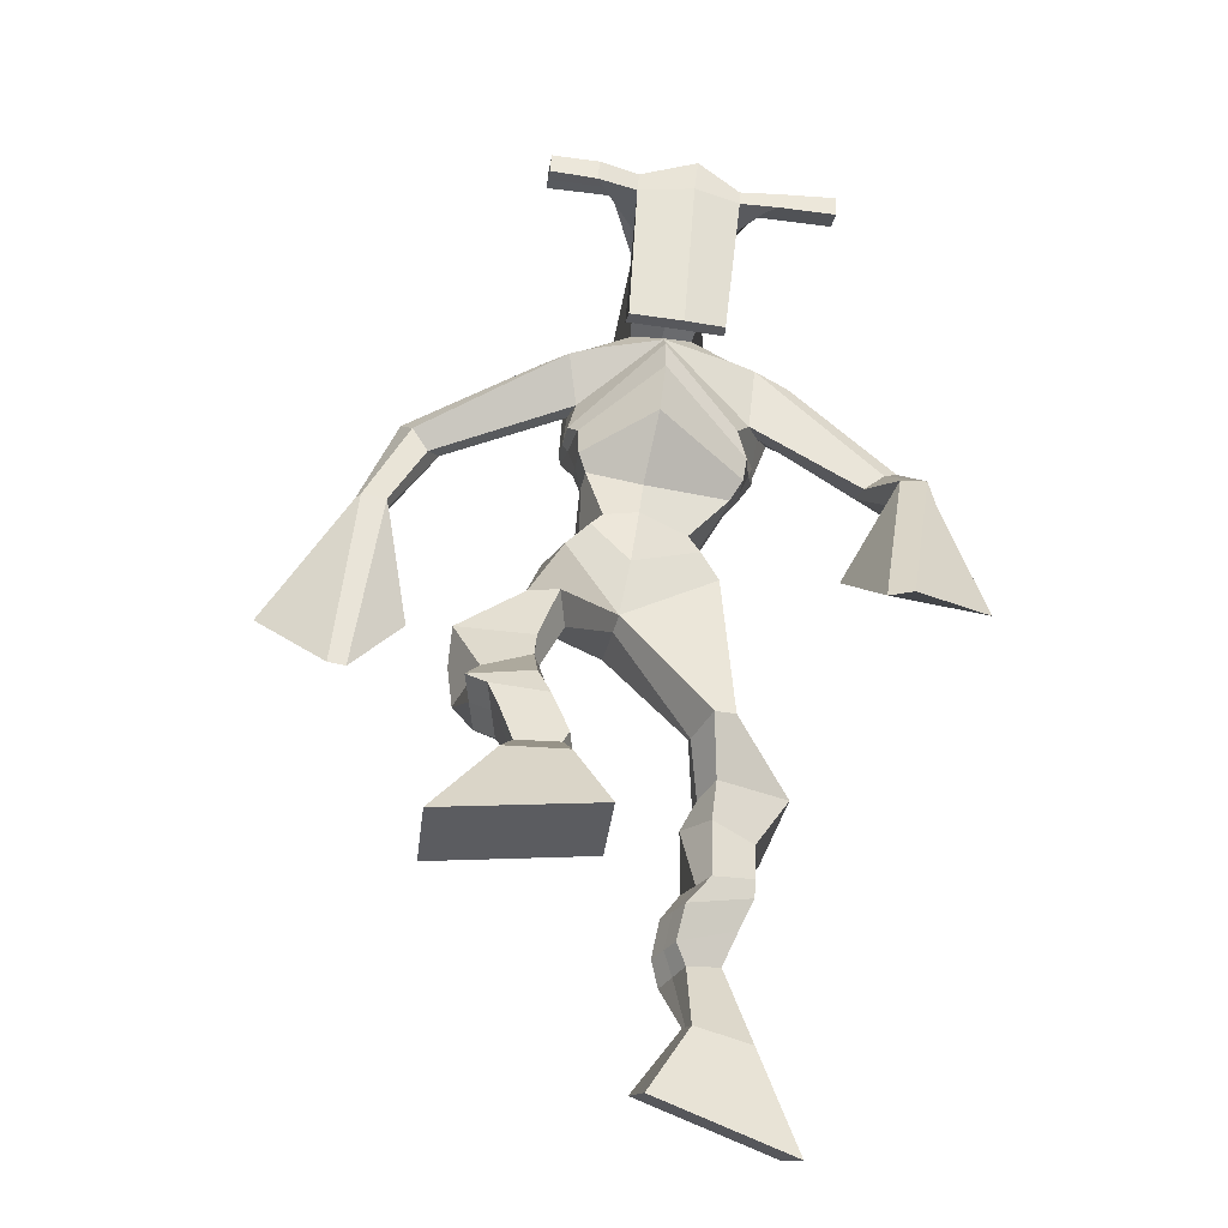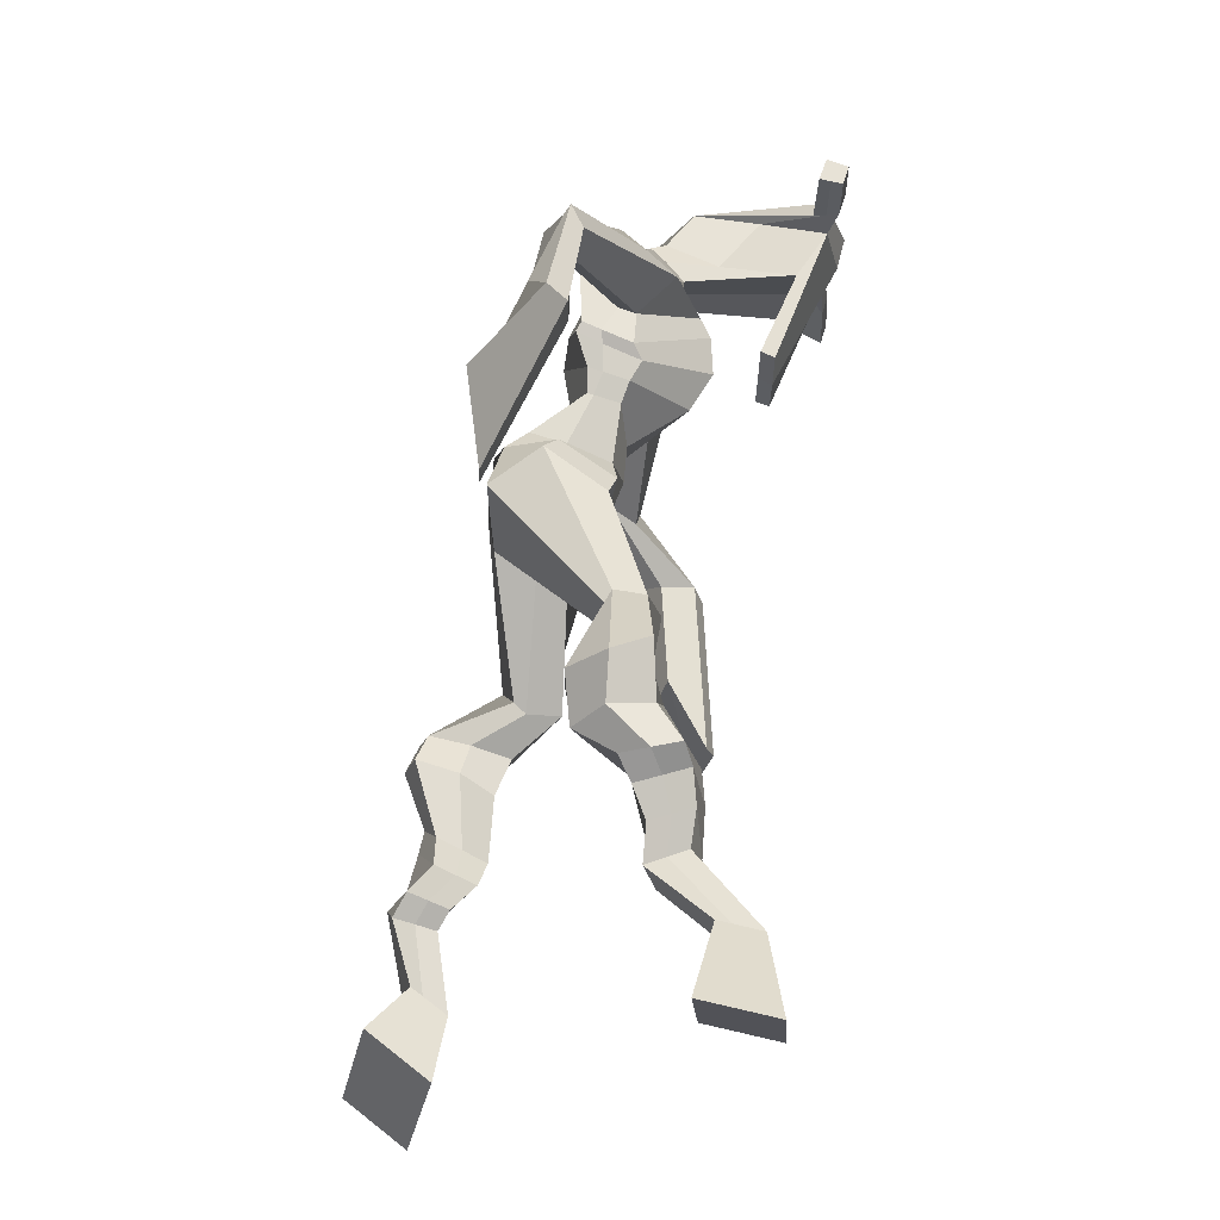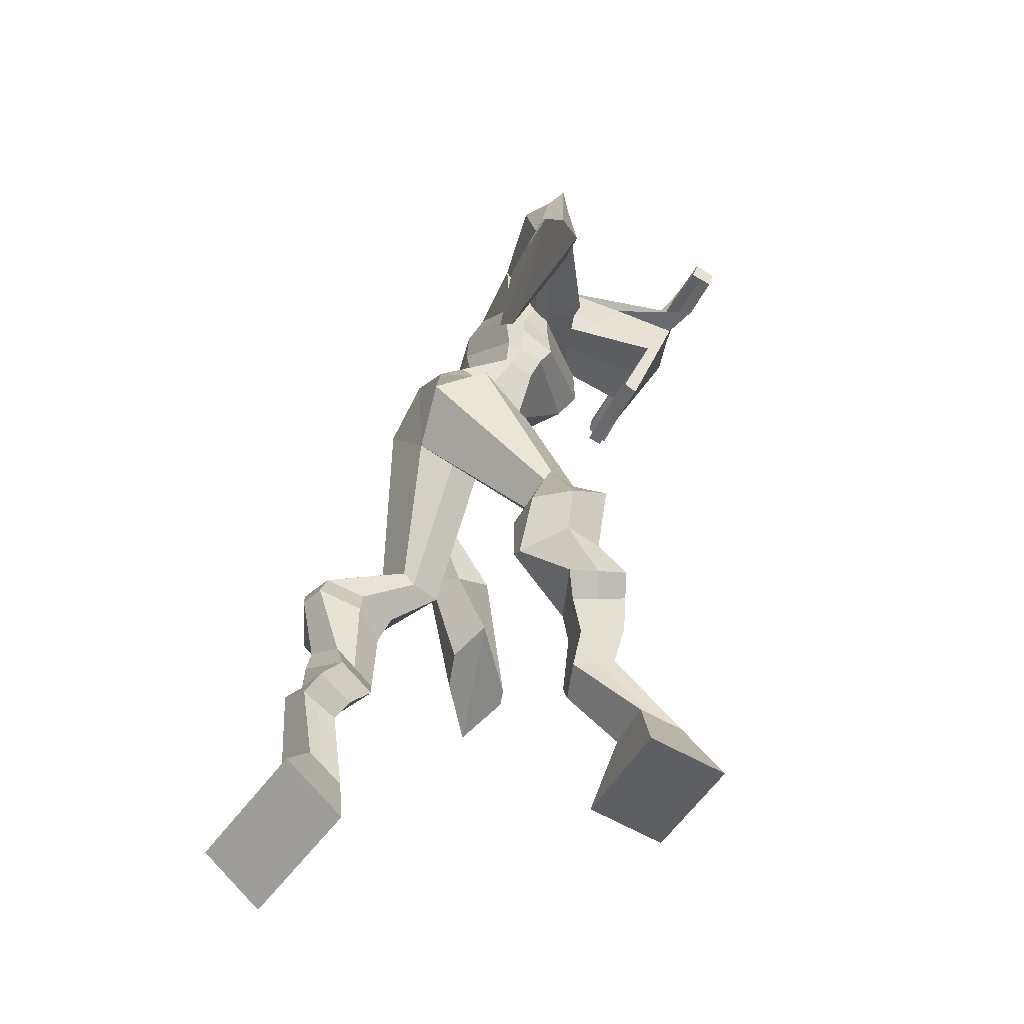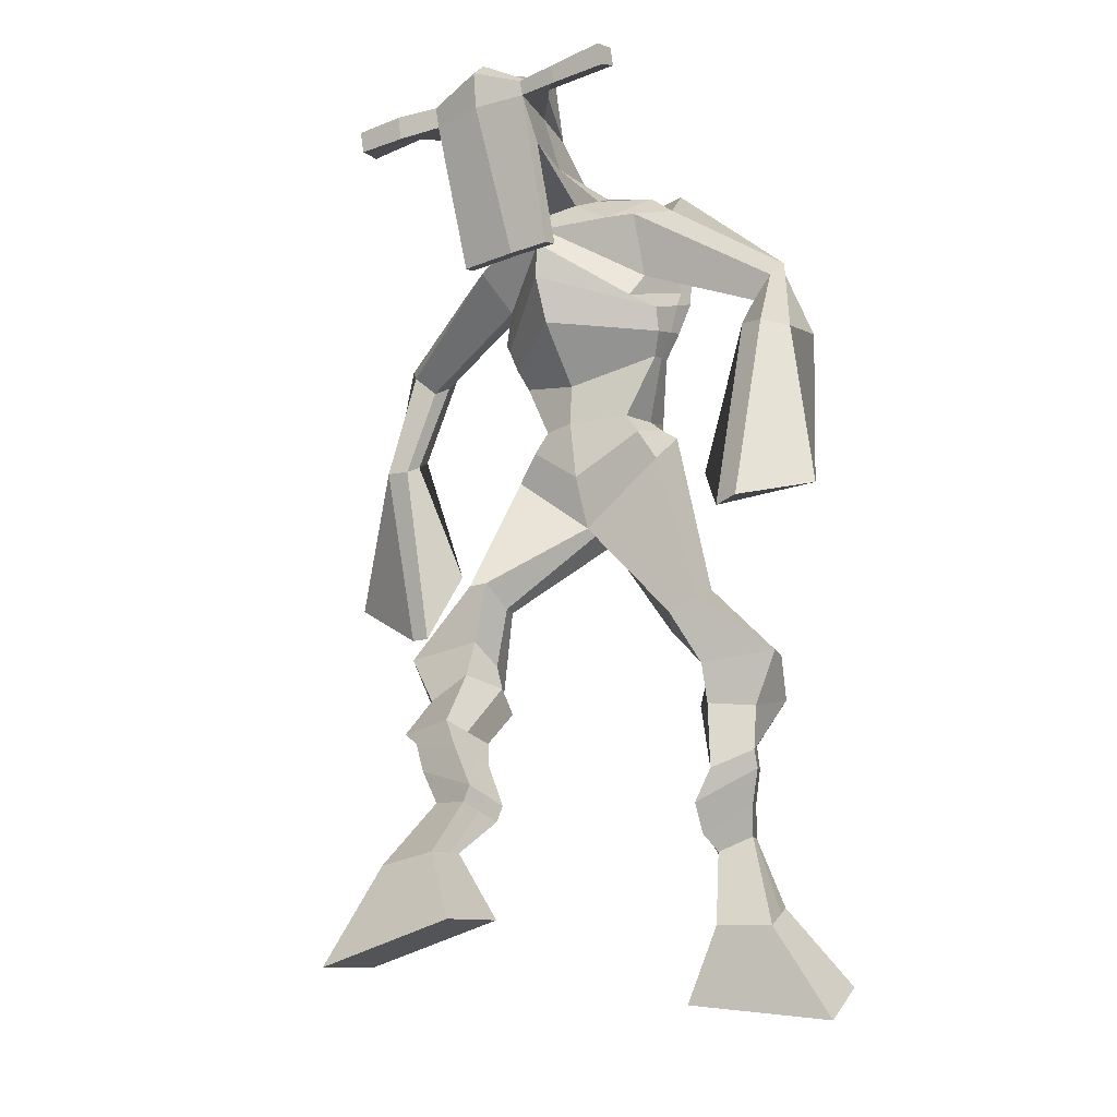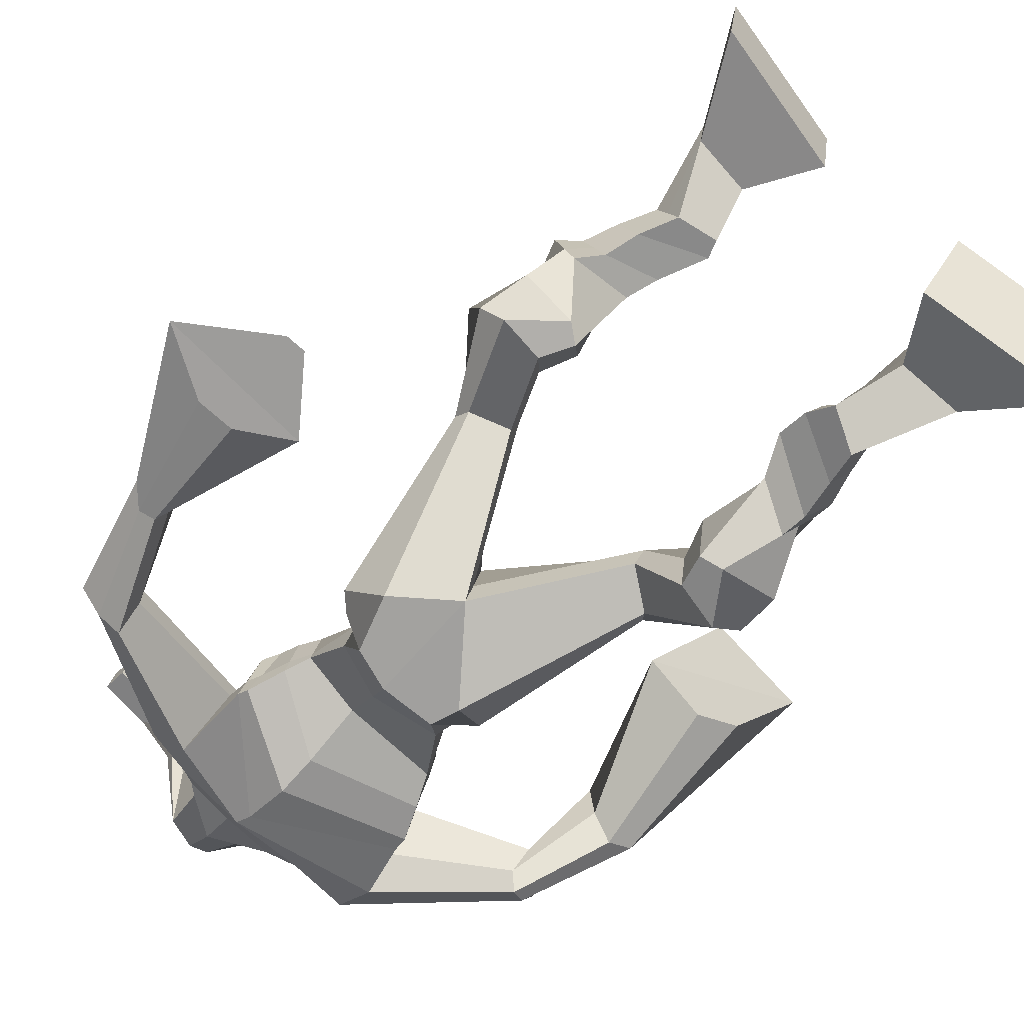
<metadata>
{"format":"obj","ext":"obj","renderer":"f3d","projection":"perspective","resolution":1024,"background":"white","views":[{"elev":-51.1,"azim":-11.6,"up":"+Y"},{"elev":-24.5,"azim":-92.5,"up":"+Y"},{"elev":-44.9,"azim":-117.6,"up":"+Y"},{"elev":-26.6,"azim":29.3,"up":"+Y"},{"elev":-77.0,"azim":-46.5,"up":"+Z"}]}
</metadata>
<code>
o monstruo
v 0.2775 -0.2602 0.1614
v 0.3249 -0.355 0.1413
v 0.2727 -0.2756 0.2228
v 0.3163 -0.3821 0.2497
v 0.1959 -0.2635 0.1531
v 0.1181 -0.3826 0.1179
v 0.1909 -0.279 0.2155
v 0.1094 -0.4097 0.2263
v 0.2925 -0.1954 0.08917
v 0.2744 -0.1811 0.1483
v 0.2365 -0.1819 0.06901
v 0.218 -0.1663 0.1272
v 0.3013 -0.1732 0.08804
v 0.2831 -0.1581 0.1465
v 0.2178 -0.1311 0.0728
v 0.1987 -0.1179 0.134
v 0.2779 -0.1091 0.08805
v 0.2588 -0.09587 0.1493
v 0.2065 -0.08611 0.05415
v 0.1833 -0.07198 0.1291
v 0.265 -0.06716 0.06935
v 0.2418 -0.05304 0.1443
v 0.1809 -0.05657 0.0353
v 0.1565 -0.04826 0.1166
v 0.2533 0.01167 -0.01814
v 0.2442 0.03274 0.09775
v 0.2273 -0.00595 -0.02211
v 0.1788 0.01039 0.08453
v 0.232 0.0534 -0.02879
v 0.2493 0.08865 0.08384
v 0.1694 0.05103 -0.03057
v 0.1413 0.08518 0.07899
v 0.2826 0.1469 0.03458
v 0.2752 0.1709 0.09811
v 0.2285 0.1674 0.02193
v 0.2353 0.1838 0.07748
v 0.3742 0.3089 -0.1221
v 0.3776 0.2877 -0.02145
v 0.3006 0.3726 -0.1335
v 0.2917 0.3619 0.02936
v 0.4981 -0.2639 -0.2204
v 0.4405 -0.3358 -0.276
v 0.4987 -0.3024 -0.1702
v 0.4421 -0.4047 -0.1875
v 0.5789 -0.2726 -0.2303
v 0.6435 -0.3765 -0.3113
v 0.5797 -0.3124 -0.1795
v 0.6451 -0.4454 -0.2228
v 0.4744 -0.1779 -0.2463
v 0.4974 -0.1886 -0.1869
v 0.5276 -0.1531 -0.2553
v 0.5471 -0.1706 -0.1987
v 0.4614 -0.1462 -0.2277
v 0.4816 -0.1638 -0.1706
v 0.5423 -0.1118 -0.2249
v 0.5637 -0.1327 -0.1667
v 0.4658 -0.1071 -0.1939
v 0.4873 -0.128 -0.1356
v 0.554 -0.06286 -0.2173
v 0.5816 -0.08998 -0.1477
v 0.4933 -0.05889 -0.1926
v 0.5193 -0.0862 -0.1224
v 0.554 -0.02934 -0.21
v 0.5818 -0.06494 -0.1376
v 0.5031 0.05555 -0.2245
v 0.521 0.0112 -0.1158
v 0.5299 0.04498 -0.2389
v 0.5854 0.003812 -0.1421
v 0.5181 0.09609 -0.2077
v 0.5238 0.06526 -0.09321
v 0.5773 0.1033 -0.221
v 0.6295 0.07285 -0.1178
v 0.4863 0.1345 -0.09181
v 0.5068 0.123 -0.02504
v 0.5366 0.1659 -0.107
v 0.543 0.1485 -0.0458
v 0.4654 0.4068 -0.1325
v 0.512 0.3544 0.01432
v 0.4125 0.7559 0.03705
v 0.4062 0.7008 0.1662
v 0.2901 0.7212 -0.01107
v 0.2961 0.6406 0.06853
v 0.5932 0.6929 0.01672
v 0.5436 0.6107 0.1024
v 0.3191 0.7591 0.04874
v 0.3099 0.7022 0.1306
v 0.2588 0.7519 0.04629
v 0.2751 0.6881 0.1237
v 0.122 0.6565 -0.06351
v 0.09704 0.6051 -0.02894
v 0.09161 0.6654 -0.03823
v 0.07022 0.6319 -0.01237
v 0.04974 0.5175 -0.08509
v 0.04641 0.4772 -0.03167
v 0.02905 0.5236 -0.08425
v 0.00965 0.4839 -0.03388
v 0.03078 0.3606 -0.1375
v 0.0236 0.2331 -0.1393
v -0.01873 0.3654 -0.1382
v -0.003226 0.2357 -0.1398
v 0.5111 0.7496 0.05911
v 0.5053 0.6986 0.1501
v 0.5932 0.7502 0.07505
v 0.5462 0.6968 0.1412
v 0.7312 0.5672 0.05247
v 0.7115 0.5219 0.08916
v 0.7502 0.5717 0.06689
v 0.7419 0.5516 0.097
v 0.7754 0.4386 0.08485
v 0.7314 0.4278 0.1782
v 0.8059 0.4275 0.1026
v 0.7652 0.4157 0.1927
v 0.7366 0.2423 0.1199
v 0.6868 0.15 0.1886
v 0.7878 0.2181 0.1354
v 0.7211 0.1516 0.2013
v 0.4144 0.881 0.321
v 0.4118 0.8434 0.3798
v 0.3319 0.8509 0.328
v 0.3307 0.829 0.3528
v 0.474 0.8485 0.3272
v 0.4772 0.8187 0.3589
v 0.4772 0.7442 0.3078
v 0.411 0.7478 0.3067
v 0.3364 0.7339 0.2979
v 0.3627 0.7952 0.115
v 0.4529 0.7938 0.1185
v 0.4125 0.8191 0.1037
v 0.4779 0.7975 0.3525
v 0.3299 0.8004 0.3432
v 0.4377 0.8534 0.159
v 0.4165 0.8643 0.1623
v 0.4082 0.7916 0.3667
v 0.3753 0.8544 0.1572
v 0.2033 0.8398 0.3284
v 0.202 0.8274 0.3588
v 0.2013 0.7983 0.3496
v 0.2025 0.8066 0.3168
v 0.6167 0.836 0.3413
v 0.6152 0.8204 0.3767
v 0.6162 0.7893 0.3674
v 0.6176 0.8079 0.3363
v 0.3157 0.5242 0.000882
v 0.3976 0.5296 -0.01757
v 0.5261 0.5241 0.000146
v 0.5262 0.5112 0.03874
v 0.3959 0.4848 0.05975
v 0.3153 0.5088 0.0476
v 0.3056 0.5595 0.001136
v 0.5427 0.5389 0.05834
v 0.303 0.5381 0.05912
v 0.4064 0.61 -0.02901
v 0.5484 0.5642 0.000299
v 0.4019 0.5479 0.1482
v 0.5344 0.7932 0.3604
v 0.5336 0.818 0.3678
v 0.5205 0.8319 0.3353
v 0.5027 0.8131 0.3263
v 0.2725 0.8405 0.3297
v 0.2711 0.8272 0.3628
v 0.2703 0.7955 0.3529
v 0.3101 0.8129 0.3205
v 0.4113 0.5971 0.2672
v 0.407 0.6055 0.2467
v 0.3325 0.6057 0.2433
v 0.4731 0.6041 0.2491
v 0.4697 0.5955 0.2691
v 0.3332 0.597 0.2636
v 0.4085 0.7419 0.1424
v 0.343 0.7763 0.08822
v 0.4516 0.7398 0.1459
v 0.3624 0.7347 0.1399
v 0.4792 0.7744 0.09286
v 0.4109 0.7788 0.09254
v 0.2892 0.6066 -0.01573
v 0.546 0.5727 0.07207
v 0.2975 0.5667 0.07625
v 0.4122 0.666 -0.02236
v 0.5703 0.6063 0.004687
v 0.4037 0.6079 0.1829
v 0.2856 0.6204 -0.007878
v 0.523 0.5784 0.113
v 0.2852 0.5872 0.06397
v 0.4132 0.7279 0.004166
v 0.5727 0.6245 0.006668
v 0.4044 0.6681 0.1805
v 0.389 0.4804 -0.09062
v 0.4807 0.4626 -0.07508
v 0.3908 0.4257 0.05473
v 0.3211 0.4641 -0.07747
v 0.4679 0.4345 0.02136
v 0.3428 0.4308 0.03736
v 0.1141 -0.3952 0.1683
v 0.2758 -0.265 0.1816
v 0.1942 -0.2685 0.1737
v 0.3209 -0.3676 0.1917
v 0.2831 -0.1878 0.1189
v 0.227 -0.1739 0.09854
v 0.2921 -0.1656 0.1174
v 0.2083 -0.1245 0.1034
v 0.2684 -0.1025 0.1187
v 0.1949 -0.07905 0.0916
v 0.2534 -0.0601 0.1068
v 0.1687 -0.05242 0.07597
v 0.2733 0.02444 0.04593
v 0.1541 -0.001817 0.01976
v 0.2527 0.07096 0.02677
v 0.1446 0.06846 0.02385
v 0.2888 0.1408 0.06157
v 0.2225 0.185 0.0311
v 0.3777 0.3004 -0.06318
v 0.2739 0.4191 -0.05883
v 0.6443 -0.4085 -0.2701
v 0.4985 -0.2764 -0.2038
v 0.5792 -0.2859 -0.2135
v 0.4413 -0.3679 -0.2349
v 0.4864 -0.183 -0.2164
v 0.5379 -0.162 -0.2267
v 0.4717 -0.1549 -0.1991
v 0.553 -0.1222 -0.1958
v 0.4765 -0.1175 -0.1647
v 0.5678 -0.07642 -0.1825
v 0.5063 -0.07255 -0.1575
v 0.5679 -0.04714 -0.1738
v 0.4878 0.03055 -0.1627
v 0.6061 0.03006 -0.2046
v 0.5098 0.07955 -0.1493
v 0.6153 0.08764 -0.1728
v 0.4856 0.117 -0.07478
v 0.5452 0.1758 -0.09012
v 0.5134 0.4198 -0.05466
v 0.2874 0.6442 0.04187
v 0.5694 0.6574 0.05176
v 0.2613 0.7235 0.08783
v 0.2276 0.701 0.07827
v 0.1145 0.6162 -0.04294
v 0.05414 0.6572 -0.02997
v 0.05146 0.4961 -0.05875
v 0.002667 0.5055 -0.06123
v 0.09731 0.3169 -0.1226
v -0.1102 0.3186 -0.1563
v 0.5637 0.7331 0.1142
v 0.6005 0.6954 0.1213
v 0.7083 0.5477 0.05174
v 0.7628 0.5653 0.09344
v 0.7451 0.4339 0.1288
v 0.7907 0.4213 0.1506
v 0.6447 0.2374 0.1305
v 0.8286 0.15 0.1829
v 0.4131 0.8722 0.3562
v 0.3313 0.8399 0.3404
v 0.4756 0.8336 0.343
v 0.4541 0.7711 0.1993
v 0.3607 0.76 0.1905
v 0.459 0.8254 0.2558
v 0.3514 0.8275 0.2499
v 0.2027 0.8336 0.3436
v 0.2019 0.8024 0.3332
v 0.6159 0.8282 0.359
v 0.6169 0.7986 0.3518
v 0.5264 0.5187 0.0175
v 0.3157 0.5214 0.009888
v 0.5458 0.5537 0.024
v 0.3046 0.5518 0.02227
v 0.5186 0.8031 0.3433
v 0.527 0.8249 0.3516
v 0.2902 0.8042 0.3367
v 0.2718 0.8339 0.3463
v 0.3421 0.7545 0.1129
v 0.4761 0.7561 0.119
v 0.5594 0.5945 0.0281
v 0.2934 0.5895 0.02134
v 0.5661 0.6149 0.02746
v 0.2858 0.6077 0.01951
v 0.321 0.4477 -0.02629
v 0.4825 0.4433 -0.02826
v 0.3845 0.4559 -0.1249
v 0.4605 0.4499 -0.1062
v 0.3843 0.35 0.02661
v 0.3324 0.4466 -0.1109
v 0.4854 0.4033 0.02046
v 0.3241 0.398 0.04284
v 0.4947 0.4325 -0.03984
v 0.3007 0.4434 -0.03757
f 1 5 11 9
f 4 3 7 8
f 193 195 5 6
f 193 196 4 8
f 196 194 3 4
f 6 5 1 2
f 198 12 16 200
f 7 3 10 12
f 195 7 12 198
f 194 1 9 197
f 200 16 20 202
f 12 10 14 16
f 9 11 15 13
f 197 9 13 199
f 20 18 22 24
f 16 14 18 20
f 13 15 19 17
f 199 13 17 201
f 21 23 27 25
f 17 19 23 21
f 201 17 21 203
f 202 20 24 204
f 206 28 32 208
f 203 21 25 205
f 204 24 28 206
f 24 22 26 28
f 29 31 35 33
f 28 26 30 32
f 25 27 31 29
f 205 25 29 207
f 209 33 37 211
f 207 29 33 209
f 208 32 36 210
f 32 30 34 36
f 185 184 79 83
f 210 36 40 212
f 36 34 38 40
f 33 35 39 37
f 41 49 51 45
f 44 48 47 43
f 213 46 45 215
f 213 48 44 216
f 216 44 43 214
f 46 42 41 45
f 218 220 56 52
f 47 52 50 43
f 215 218 52 47
f 214 217 49 41
f 220 222 60 56
f 52 56 54 50
f 49 53 55 51
f 217 219 53 49
f 60 64 62 58
f 56 60 58 54
f 53 57 59 55
f 219 221 57 53
f 61 65 67 63
f 57 61 63 59
f 221 223 61 57
f 222 224 64 60
f 226 228 72 68
f 223 225 65 61
f 224 226 68 64
f 64 68 66 62
f 69 73 75 71
f 68 72 70 66
f 65 69 71 67
f 225 227 69 65
f 229 211 37 73
f 227 229 73 69
f 228 230 76 72
f 72 76 74 70
f 184 181 81 79
f 230 231 78 76
f 76 78 38 74
f 73 37 77 75
f 268 159 135 257
f 133 129 122 118
f 186 182 84 80
f 274 183 82 232
f 273 185 83 233
f 183 186 80 82
f 234 235 88 86
f 82 88 92 90
f 82 80 86 88
f 79 81 87 85
f 90 92 96 94
f 235 87 91 237
f 232 82 90 236
f 87 81 89 91
f 95 93 97 99
f 236 90 94 238
f 91 89 93 95
f 237 91 95 239
f 240 98 100 241
f 239 95 99 241
f 94 96 100 98
f 238 94 98 240
f 242 102 104 243
f 83 79 101 103
f 80 84 104 102
f 104 84 106 108
f 108 106 110 112
f 83 103 107 105
f 233 83 105 244
f 243 104 108 245
f 109 111 115 113
f 245 108 112 247
f 105 107 111 109
f 244 105 109 246
f 248 113 115 249
f 246 109 113 248
f 112 110 114 116
f 247 112 116 249
f 250 117 119 251
f 250 118 122 252
f 156 155 141 140
f 131 132 117 121
f 132 134 119 117
f 130 133 118 120
f 172 169 124 125
f 174 170 126 128
f 173 174 128 127
f 270 173 127 253
f 169 171 123 124
f 269 172 125 254
f 129 133 163 167
f 128 126 134 132
f 127 128 132 131
f 253 127 131 255
f 130 125 165 168
f 254 125 130 256
f 258 137 136 257
f 161 160 136 137
f 267 161 137 258
f 159 162 138 135
f 260 142 139 259
f 158 157 139 142
f 266 156 140 259
f 265 158 142 260
f 192 189 147 148
f 276 188 145 261
f 275 192 148 262
f 189 191 146 147
f 187 190 143 144
f 188 187 144 145
f 148 147 154 151
f 261 145 153 263
f 262 148 151 264
f 147 146 150 154
f 144 143 149 152
f 145 144 152 153
f 255 131 158 265
f 252 122 156 266
f 131 121 157 158
f 122 129 155 156
f 119 134 162 159
f 256 130 161 267
f 130 120 160 161
f 251 119 159 268
f 165 164 163 168
f 164 166 167 163
f 133 130 168 163
f 123 129 167 166
f 124 123 166 164
f 125 124 164 165
f 234 86 172 269
f 80 102 171 169
f 242 101 173 270
f 101 79 174 173
f 79 85 170 174
f 86 80 169 172
f 151 154 180 177
f 263 153 179 271
f 264 151 177 272
f 154 150 176 180
f 152 149 175 178
f 153 152 178 179
f 177 180 186 183
f 271 179 185 273
f 272 177 183 274
f 180 176 182 186
f 178 175 181 184
f 179 178 184 185
f 278 277 187 188
f 277 280 190 187
f 279 281 191 189
f 284 282 192 275
f 283 278 188 276
f 282 279 189 192
f 281 283 276 191
f 280 284 275 190
f 175 272 274 181
f 176 271 273 182
f 149 264 272 175
f 150 263 271 176
f 102 242 270 171
f 85 234 269 170
f 120 251 268 160
f 134 256 267 162
f 121 252 266 157
f 129 255 265 155
f 143 262 264 149
f 146 261 263 150
f 190 275 262 143
f 191 276 261 146
f 155 265 260 141
f 157 266 259 139
f 141 260 259 140
f 162 267 258 138
f 138 258 257 135
f 126 254 256 134
f 123 253 255 129
f 170 269 254 126
f 171 270 253 123
f 117 250 252 121
f 118 250 251 120
f 111 247 249 115
f 110 246 248 114
f 114 248 249 116
f 106 244 246 110
f 107 245 247 111
f 103 243 245 107
f 84 233 244 106
f 101 242 243 103
f 93 238 240 97
f 96 239 241 100
f 97 240 241 99
f 92 237 239 96
f 89 236 238 93
f 81 232 236 89
f 88 235 237 92
f 85 87 235 234
f 182 273 233 84
f 181 274 232 81
f 160 268 257 136
f 75 77 231 230
f 71 75 230 228
f 70 74 229 227
f 74 38 211 229
f 66 70 227 225
f 63 67 226 224
f 62 66 225 223
f 67 71 228 226
f 59 63 224 222
f 58 62 223 221
f 54 58 221 219
f 50 54 219 217
f 55 59 222 220
f 43 50 217 214
f 45 51 218 215
f 51 55 220 218
f 42 216 214 41
f 46 213 216 42
f 48 213 215 47
f 35 210 212 39
f 31 208 210 35
f 30 207 209 34
f 34 209 211 38
f 26 205 207 30
f 23 204 206 27
f 22 203 205 26
f 27 206 208 31
f 19 202 204 23
f 18 201 203 22
f 14 199 201 18
f 10 197 199 14
f 15 200 202 19
f 3 194 197 10
f 5 195 198 11
f 11 198 200 15
f 2 1 194 196
f 6 2 196 193
f 8 7 195 193
f 39 212 284 280
f 78 231 283 281
f 40 38 279 282
f 231 77 278 283
f 212 40 282 284
f 38 78 281 279
f 37 39 280 277
f 77 37 277 278

</code>
